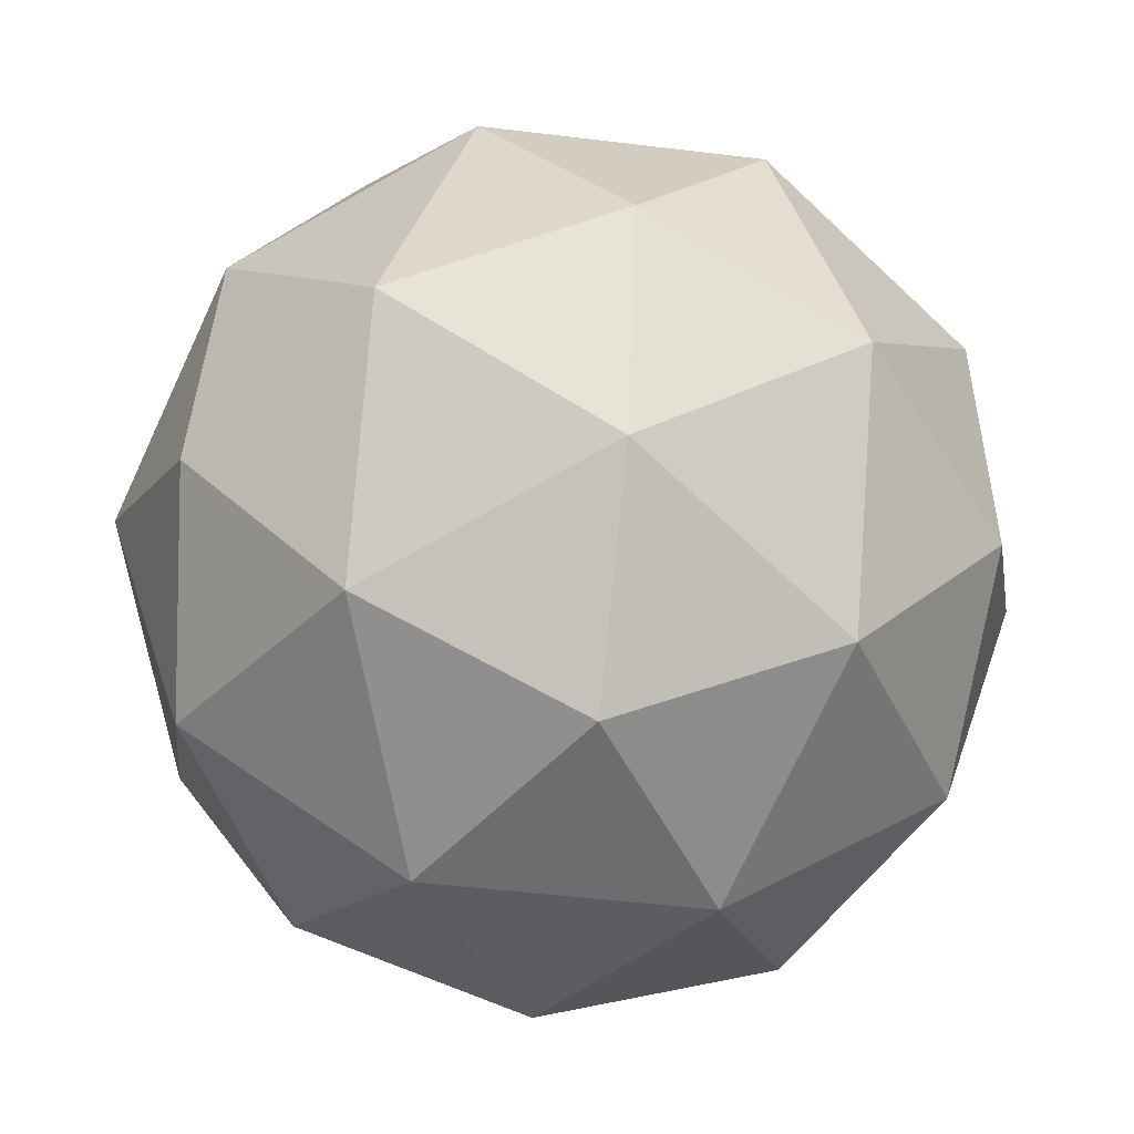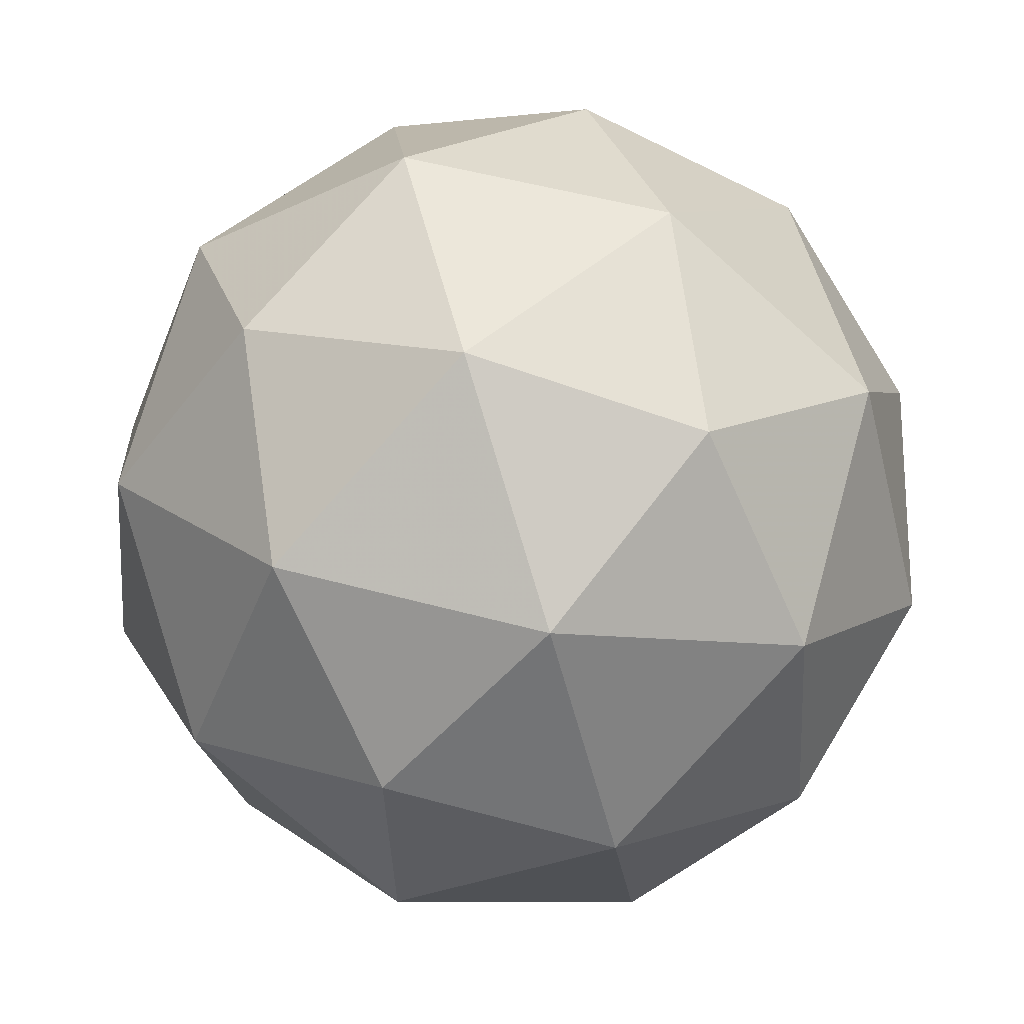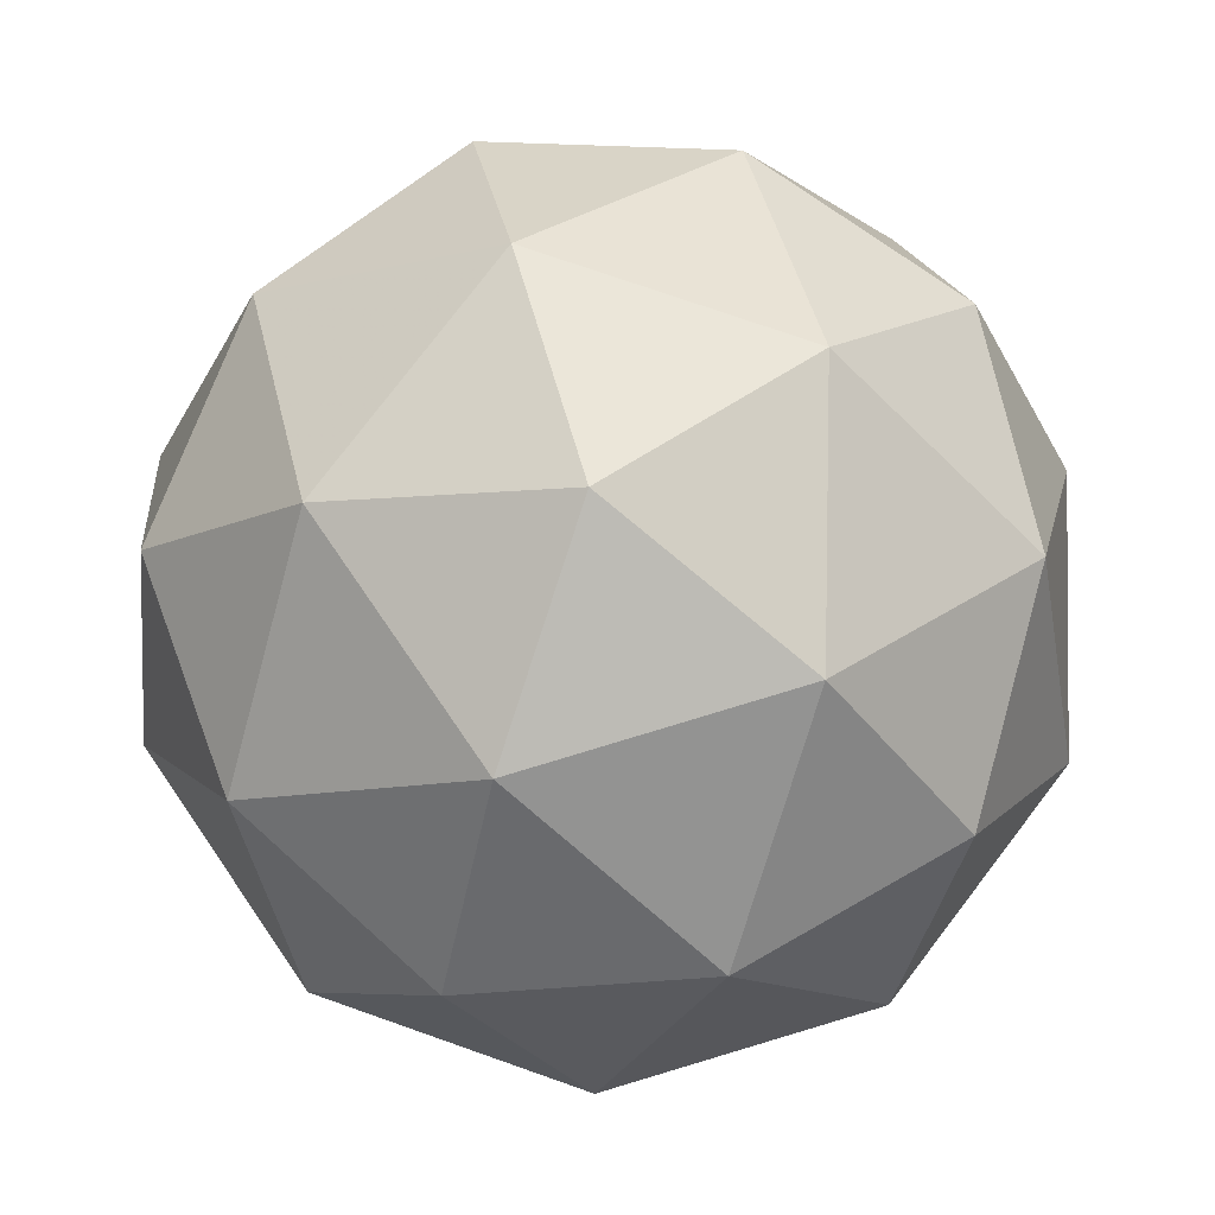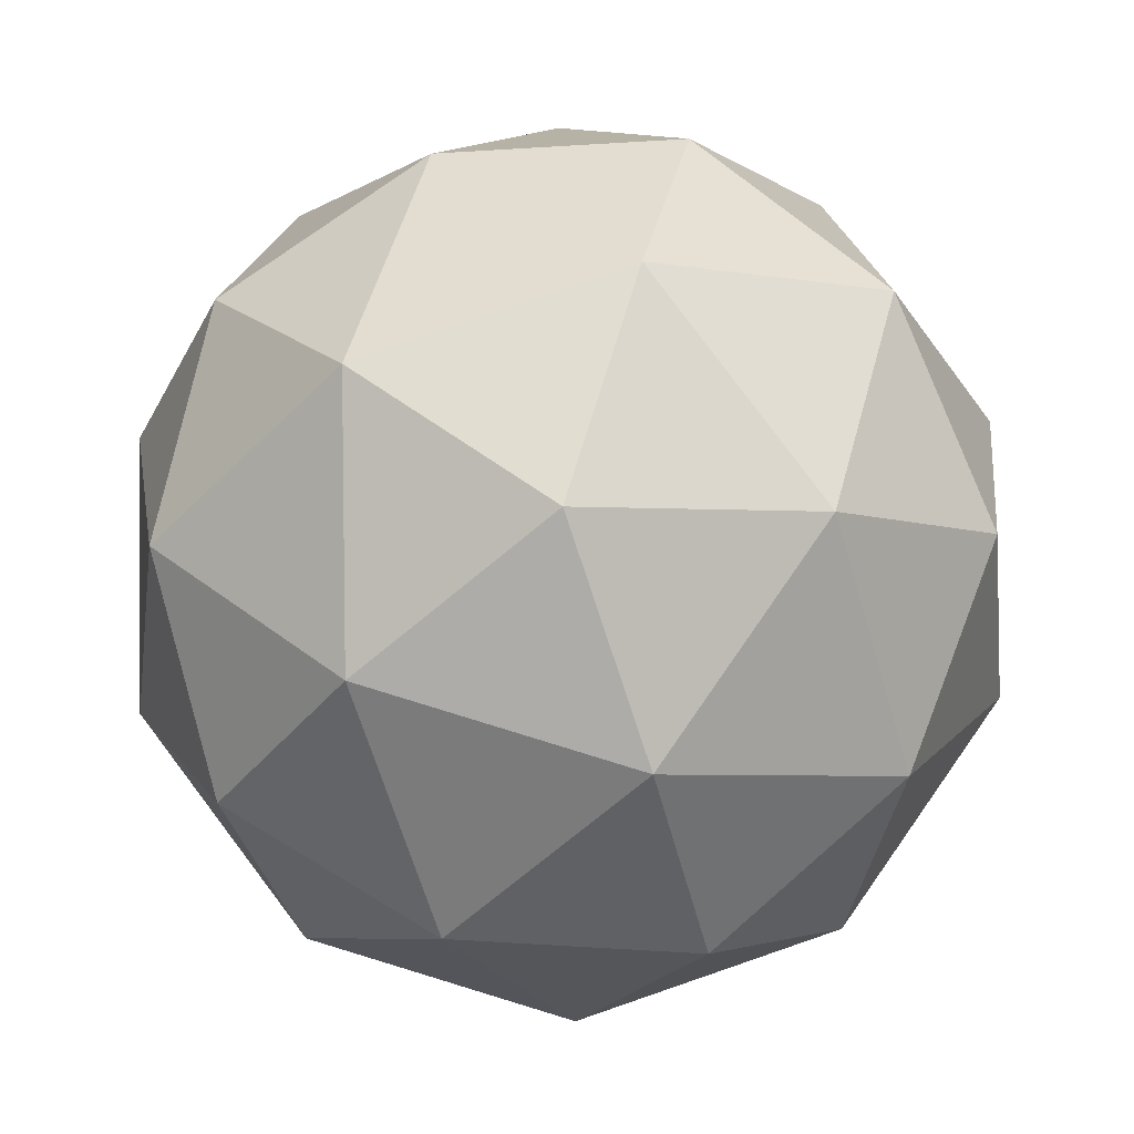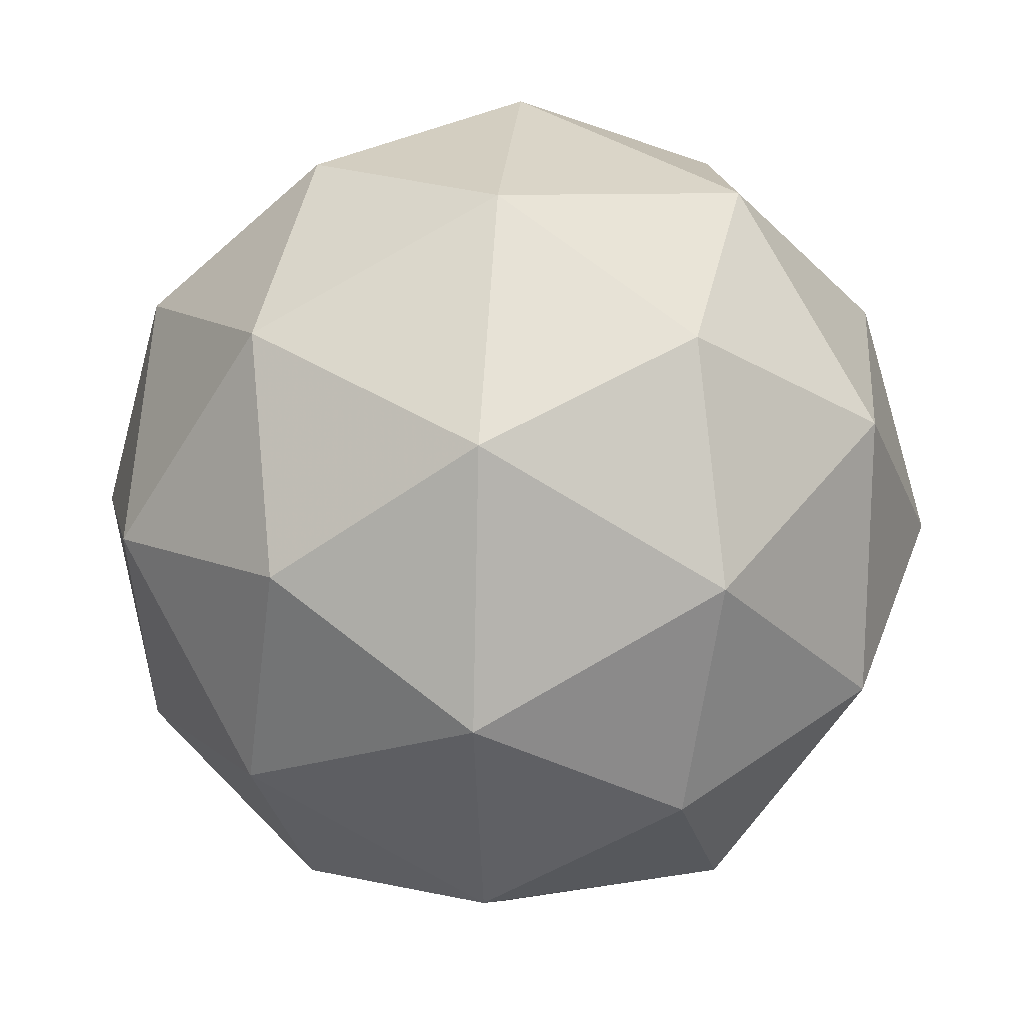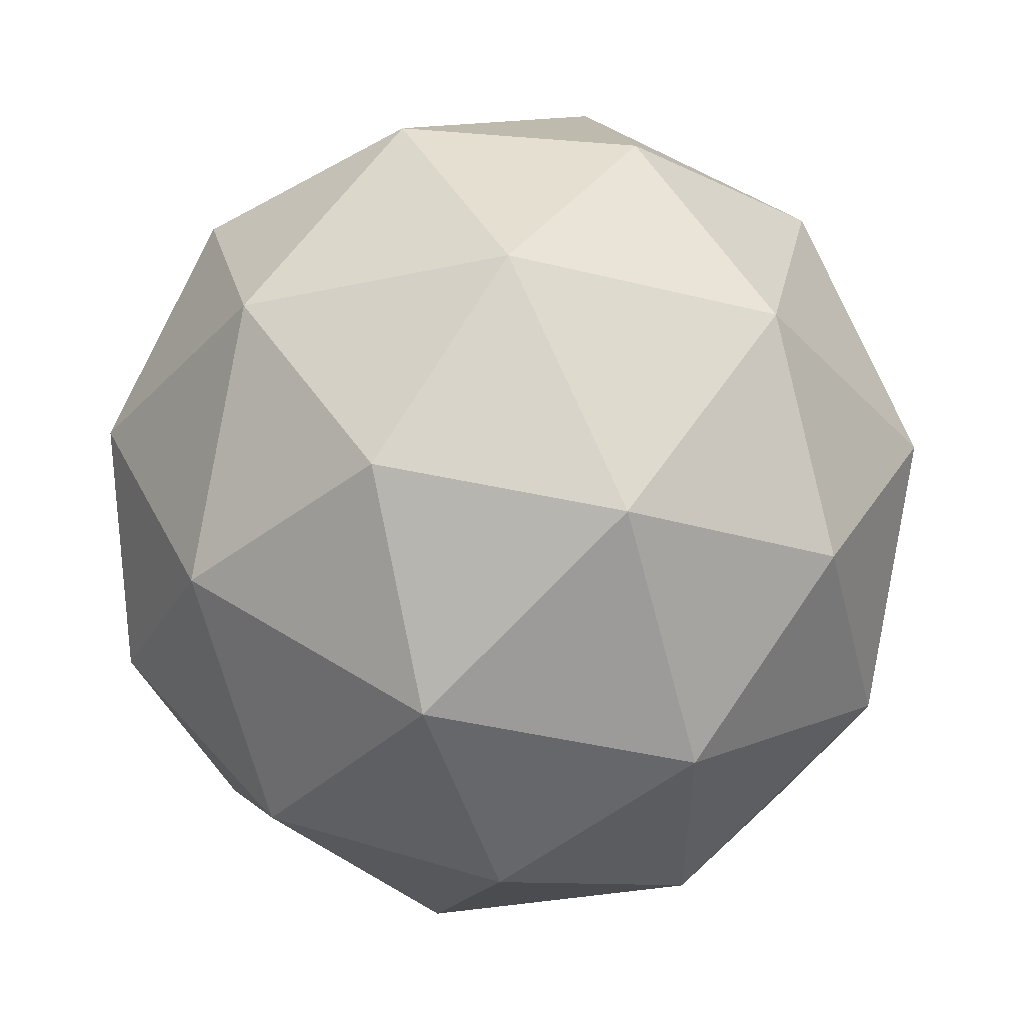
<metadata>
{"format":"obj","ext":"obj","renderer":"f3d","projection":"perspective","resolution":1024,"background":"white","views":[{"elev":28.6,"azim":155.8,"up":"+Z"},{"elev":-47.5,"azim":81.9,"up":"+Z"},{"elev":32.7,"azim":-162.2,"up":"+Y"},{"elev":-34.6,"azim":-86.1,"up":"+Z"},{"elev":63.4,"azim":-24.4,"up":"+Y"},{"elev":-79.6,"azim":-72.4,"up":"+Y"}]}
</metadata>
<code>
v 20.21 -9.561 -26.14
v 20.23 -9.511 -26.2
v 20.15 -9.529 -26.2
v 20.14 -9.609 -26.18
v 20.22 -9.64 -26.17
v 20.28 -9.58 -26.18
v 20.19 -9.527 -26.28
v 20.14 -9.588 -26.26
v 20.18 -9.657 -26.24
v 20.26 -9.639 -26.24
v 20.27 -9.559 -26.26
v 20.21 -9.607 -26.3
v 20.17 -9.538 -26.16
v 20.22 -9.527 -26.17
v 20.19 -9.508 -26.2
v 20.26 -9.538 -26.19
v 20.25 -9.568 -26.15
v 20.17 -9.585 -26.15
v 20.14 -9.566 -26.18
v 20.21 -9.604 -26.14
v 20.18 -9.632 -26.16
v 20.26 -9.615 -26.17
v 20.26 -9.526 -26.24
v 20.29 -9.567 -26.22
v 20.17 -9.518 -26.24
v 20.21 -9.508 -26.24
v 20.13 -9.601 -26.22
v 20.13 -9.554 -26.23
v 20.2 -9.66 -26.2
v 20.15 -9.642 -26.2
v 20.28 -9.614 -26.21
v 20.25 -9.65 -26.2
v 20.24 -9.536 -26.28
v 20.16 -9.553 -26.27
v 20.15 -9.629 -26.25
v 20.22 -9.66 -26.24
v 20.28 -9.602 -26.26
v 20.2 -9.564 -26.3
v 20.24 -9.583 -26.29
v 20.17 -9.6 -26.29
v 20.19 -9.64 -26.27
v 20.24 -9.63 -26.28
f 1 14 13
f 2 14 16
f 1 13 18
f 1 18 20
f 1 20 17
f 2 16 23
f 3 15 25
f 4 19 27
f 5 21 29
f 6 22 31
f 2 23 26
f 3 25 28
f 4 27 30
f 5 29 32
f 6 31 24
f 7 33 38
f 8 34 40
f 9 35 41
f 10 36 42
f 11 37 39
f 39 42 12
f 39 37 42
f 37 10 42
f 42 41 12
f 42 36 41
f 36 9 41
f 41 40 12
f 41 35 40
f 35 8 40
f 40 38 12
f 40 34 38
f 34 7 38
f 38 39 12
f 38 33 39
f 33 11 39
f 24 37 11
f 24 31 37
f 31 10 37
f 32 36 10
f 32 29 36
f 29 9 36
f 30 35 9
f 30 27 35
f 27 8 35
f 28 34 8
f 28 25 34
f 25 7 34
f 26 33 7
f 26 23 33
f 23 11 33
f 31 32 10
f 31 22 32
f 22 5 32
f 29 30 9
f 29 21 30
f 21 4 30
f 27 28 8
f 27 19 28
f 19 3 28
f 25 26 7
f 25 15 26
f 15 2 26
f 23 24 11
f 23 16 24
f 16 6 24
f 17 22 6
f 17 20 22
f 20 5 22
f 20 21 5
f 20 18 21
f 18 4 21
f 18 19 4
f 18 13 19
f 13 3 19
f 16 17 6
f 16 14 17
f 14 1 17
f 13 15 3
f 13 14 15
f 14 2 15

</code>
